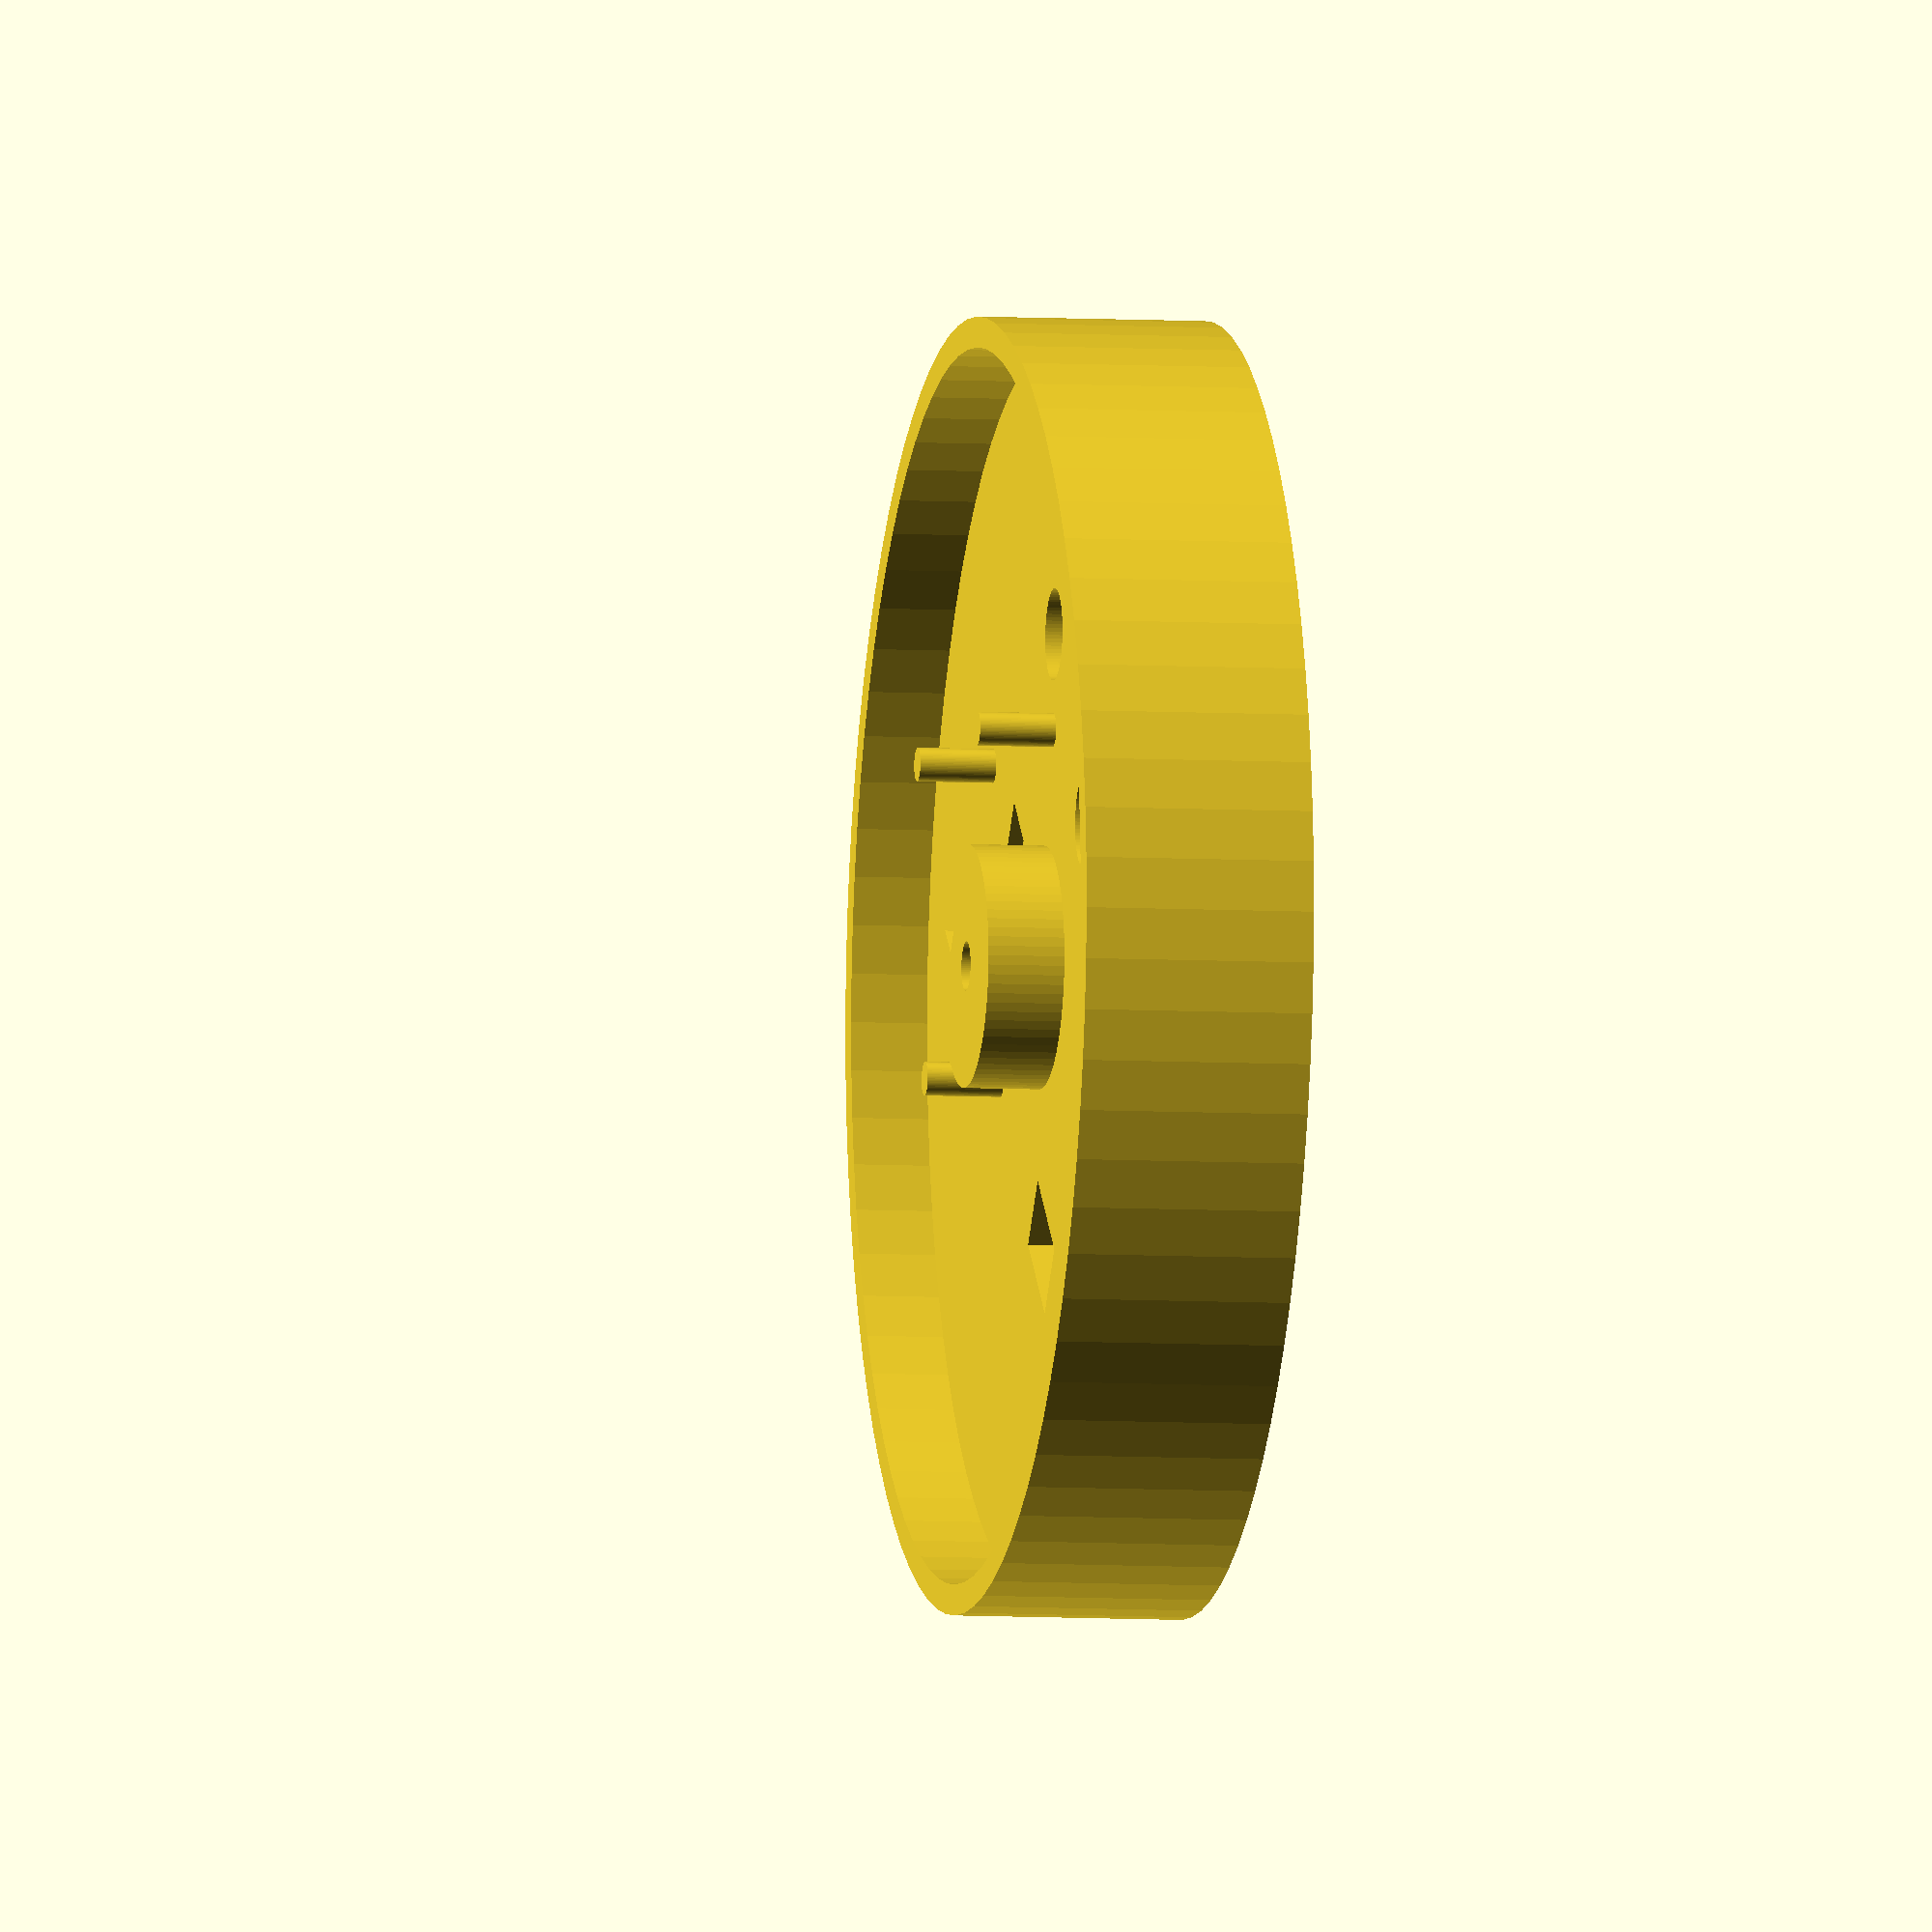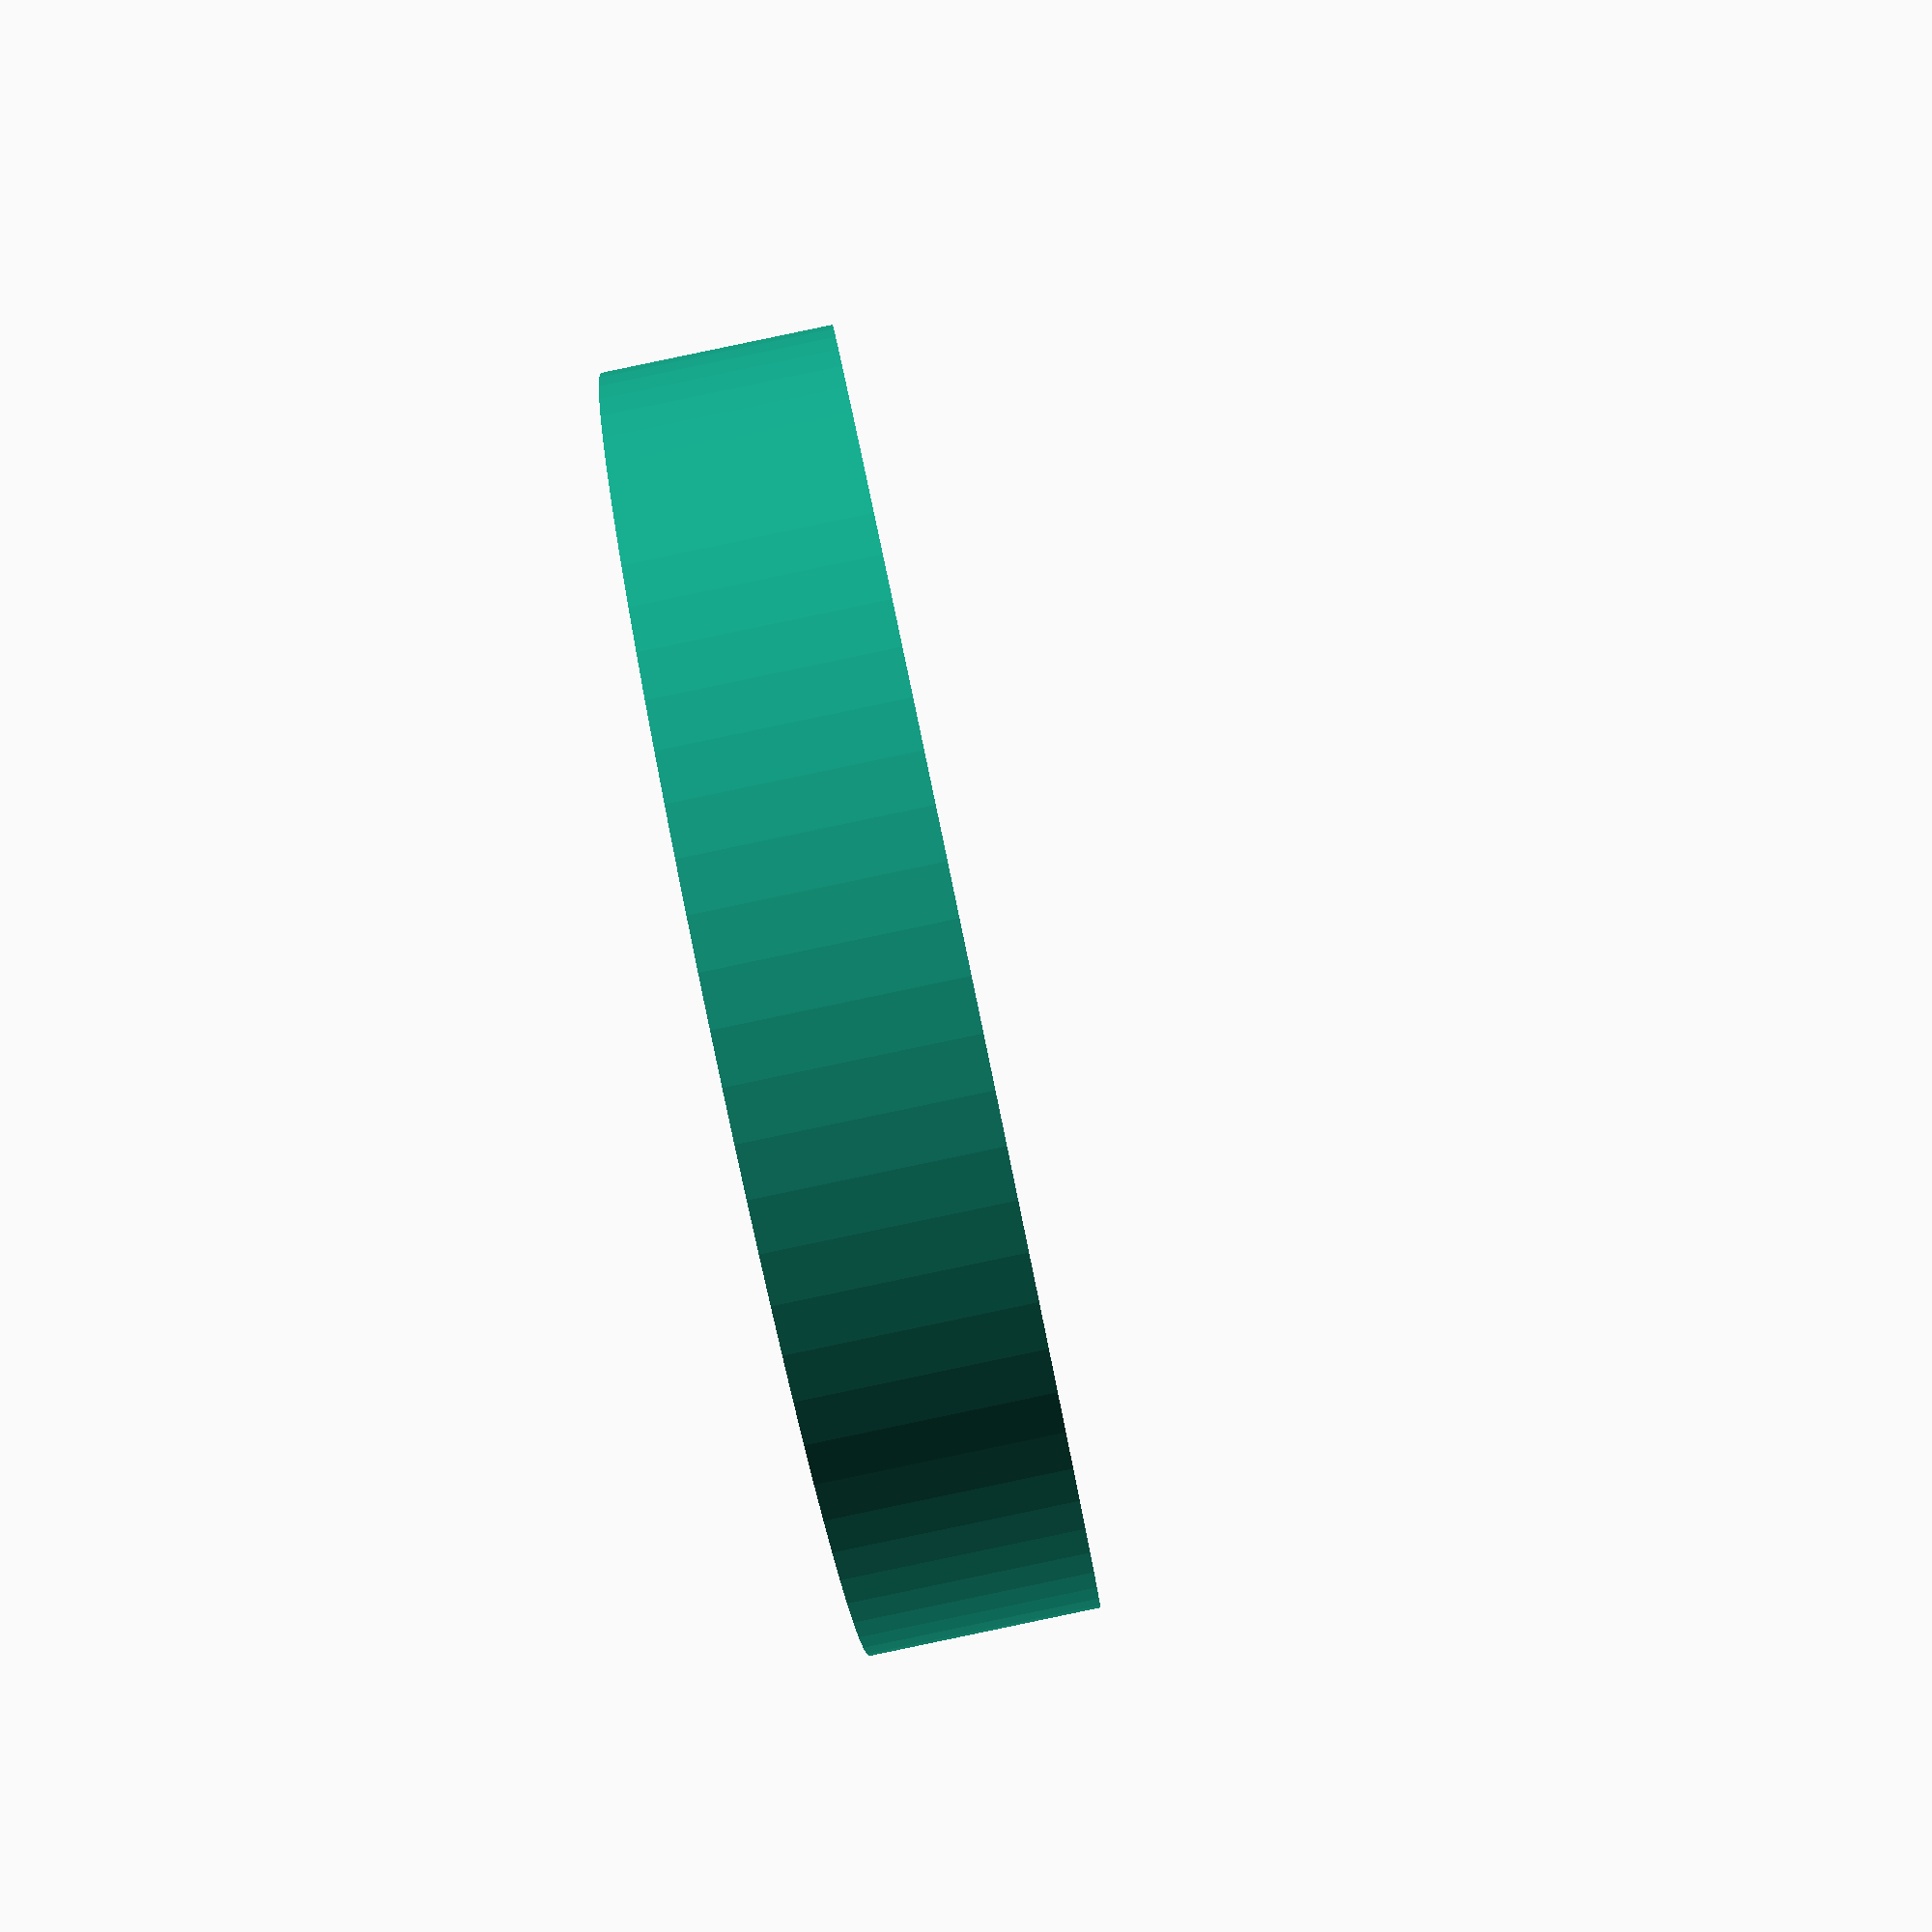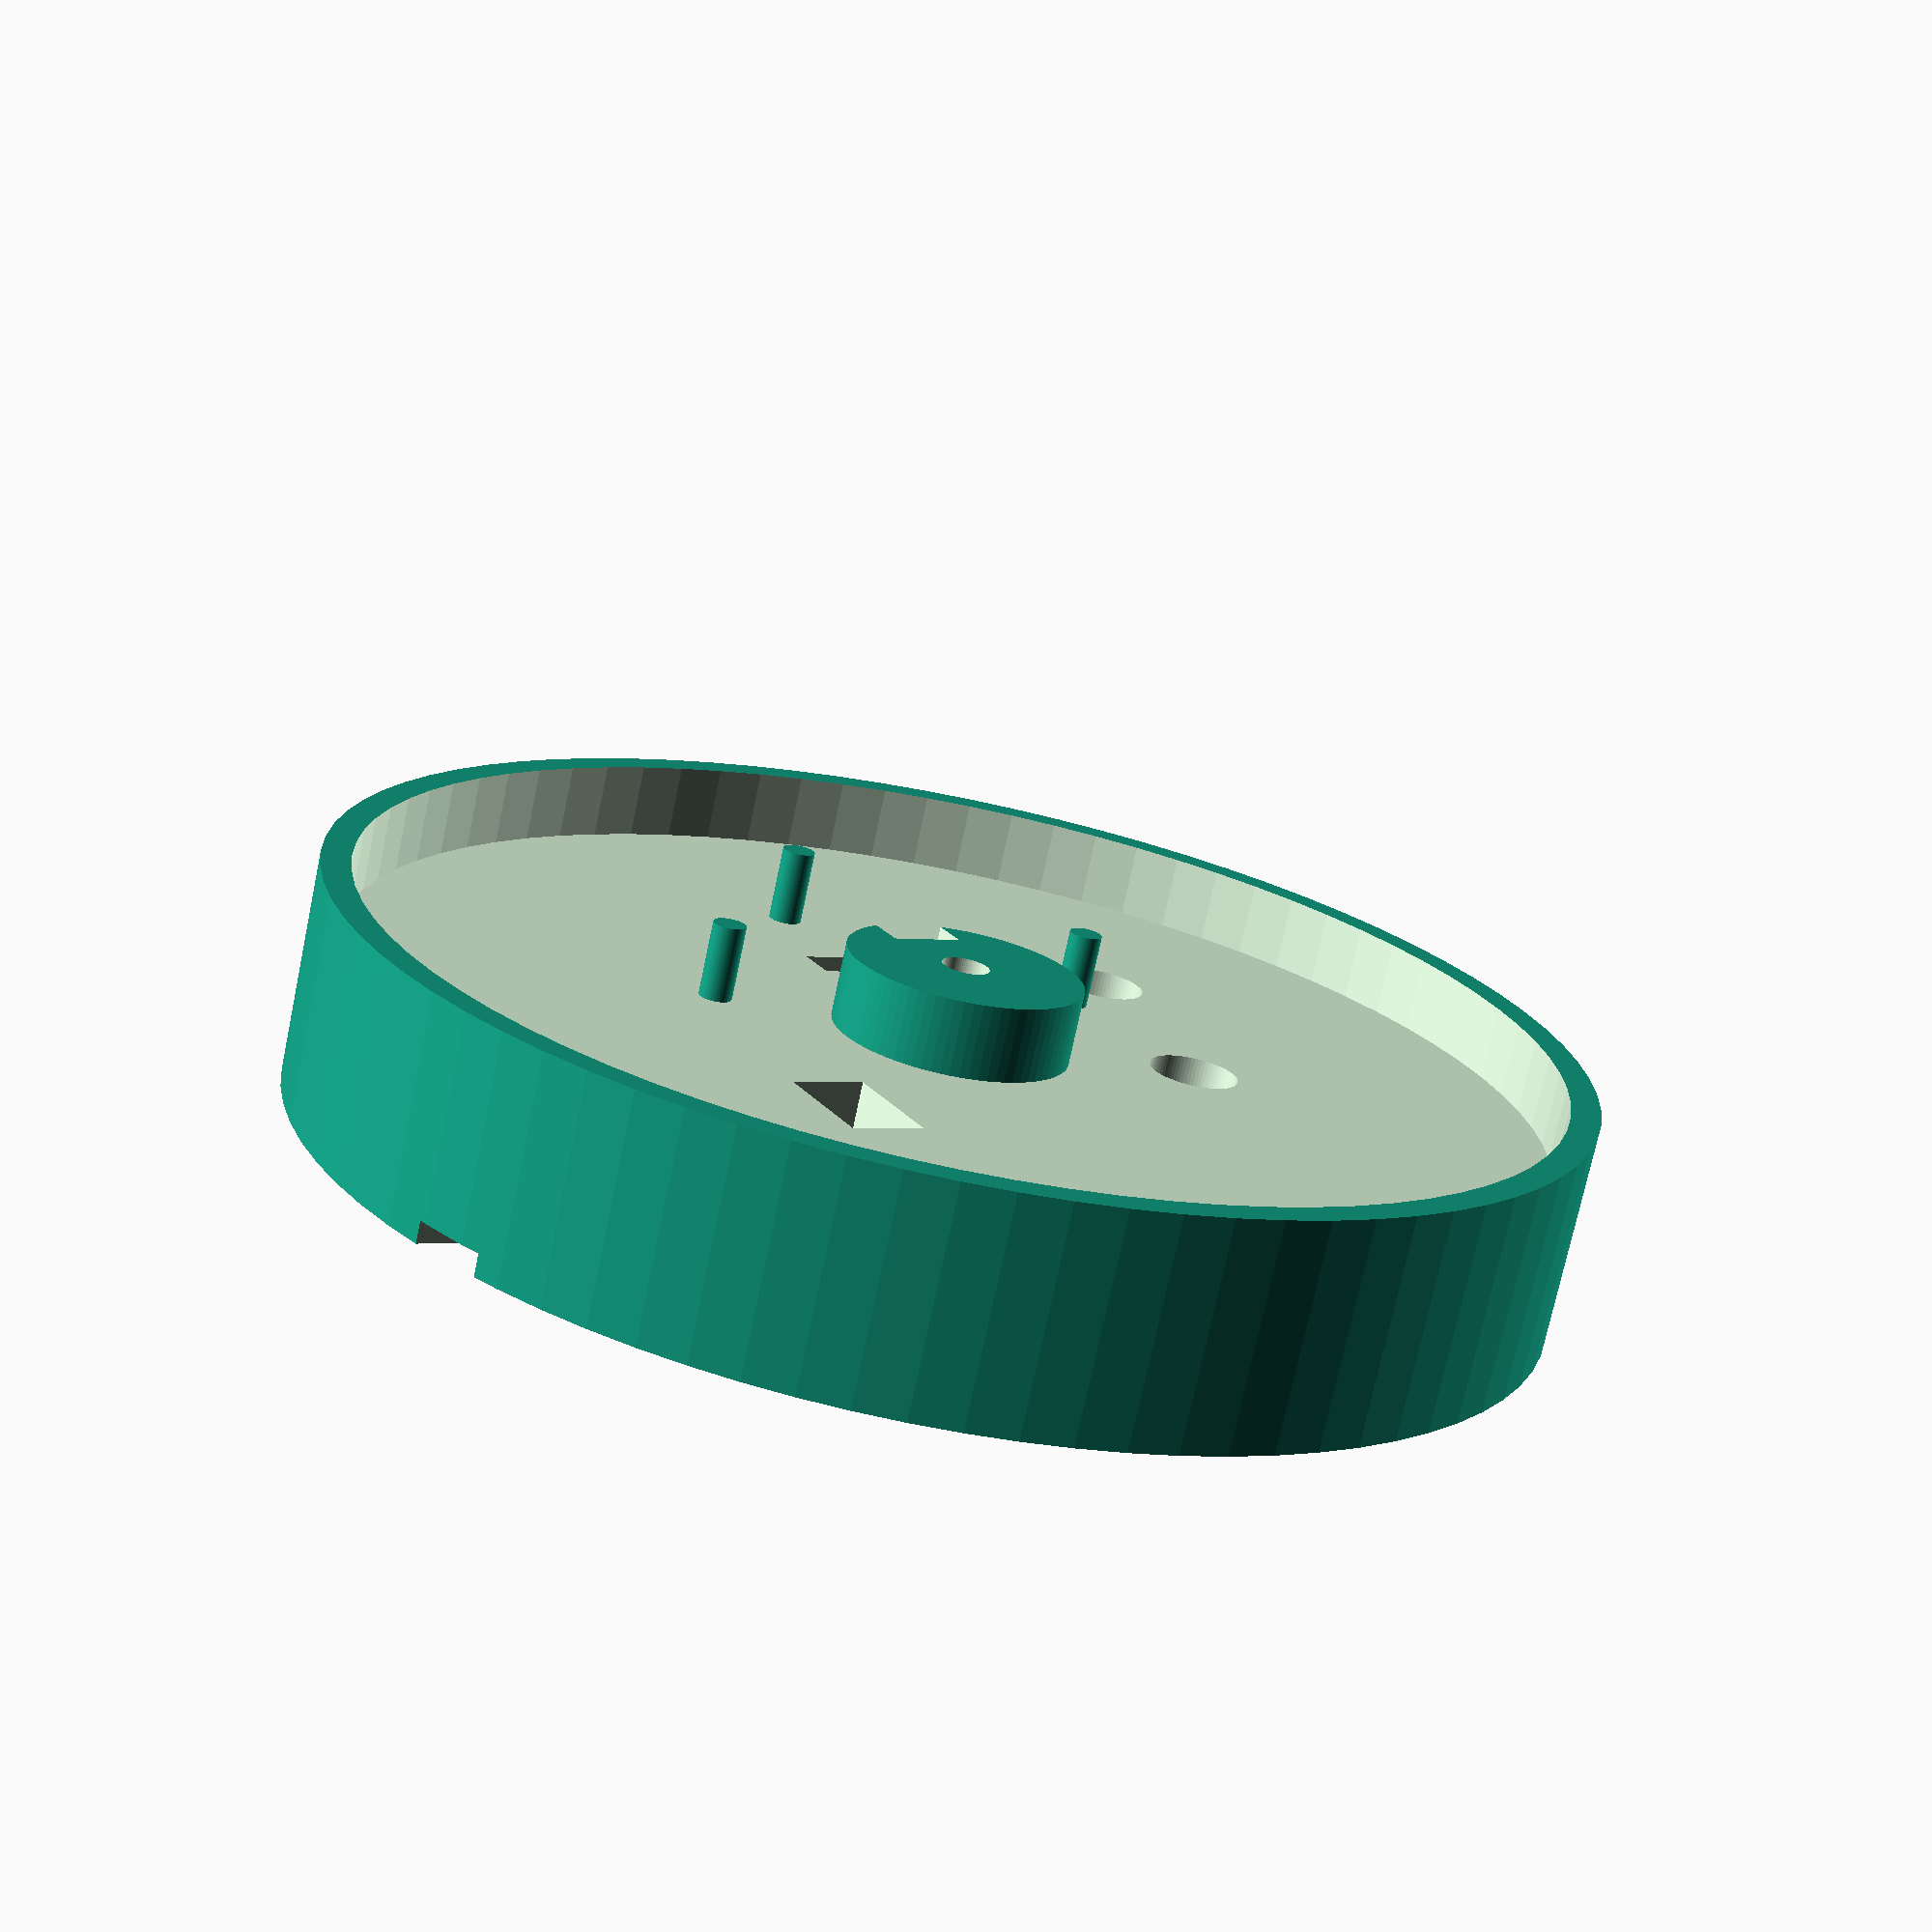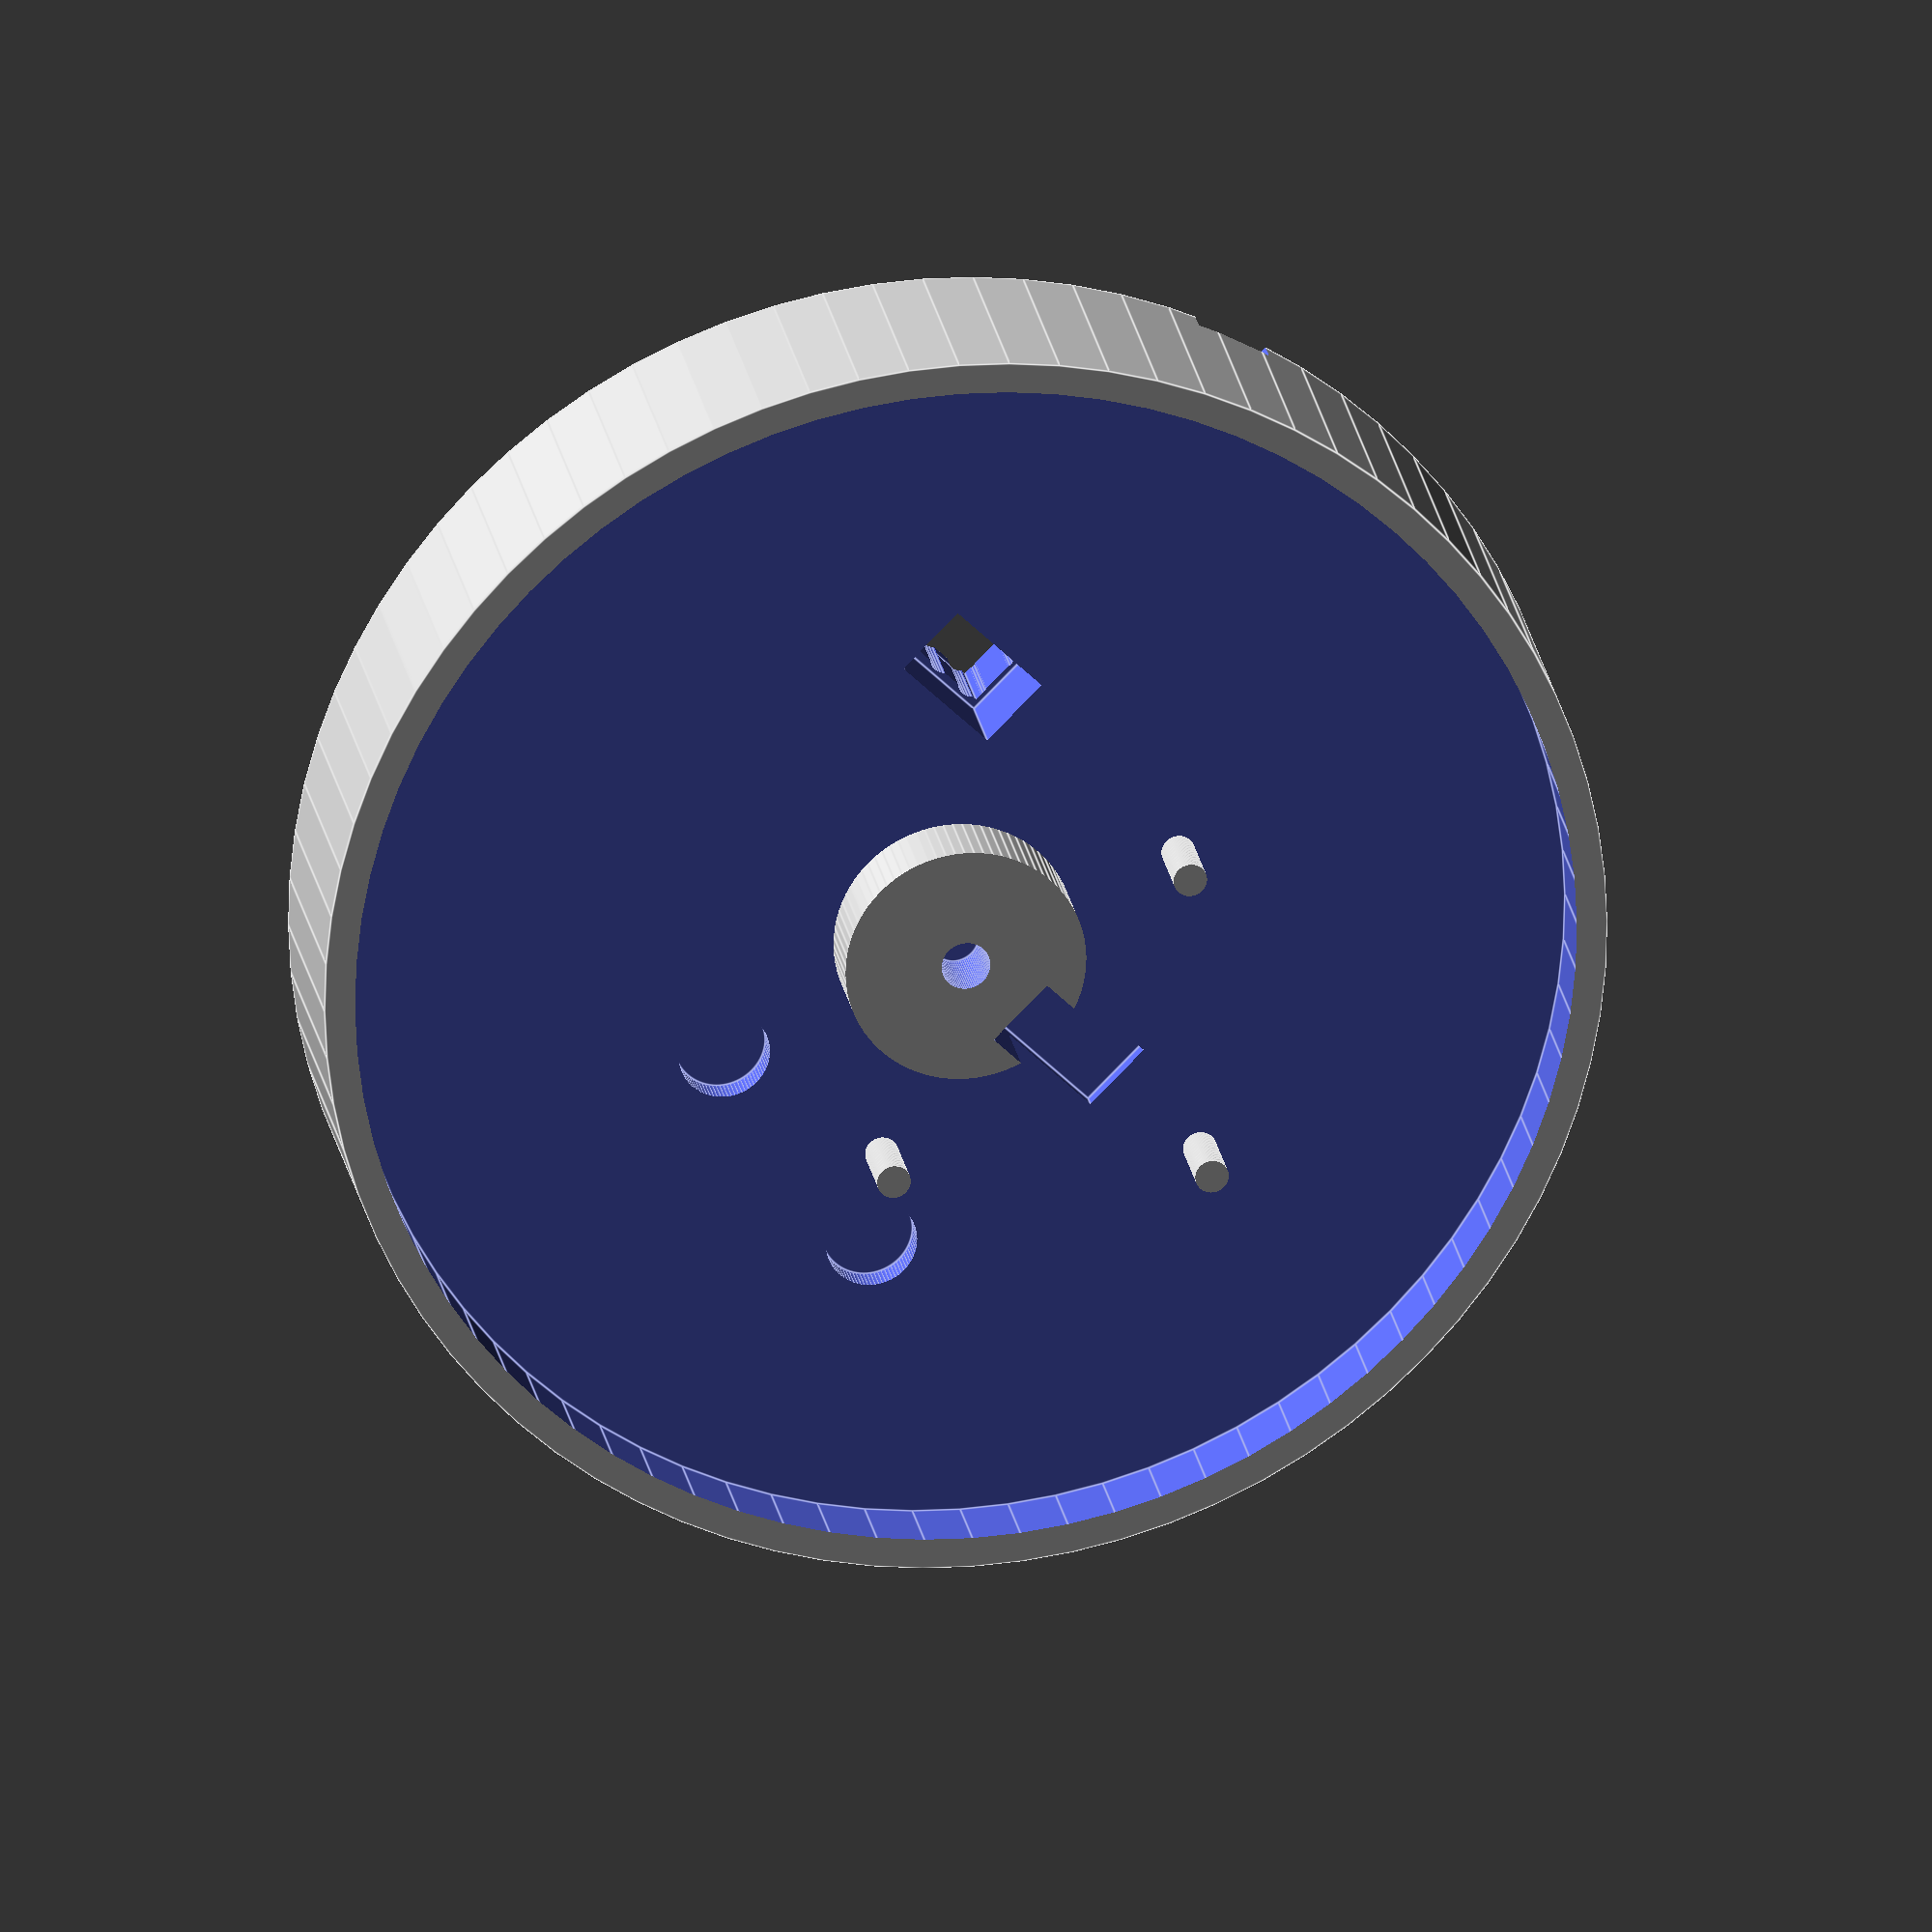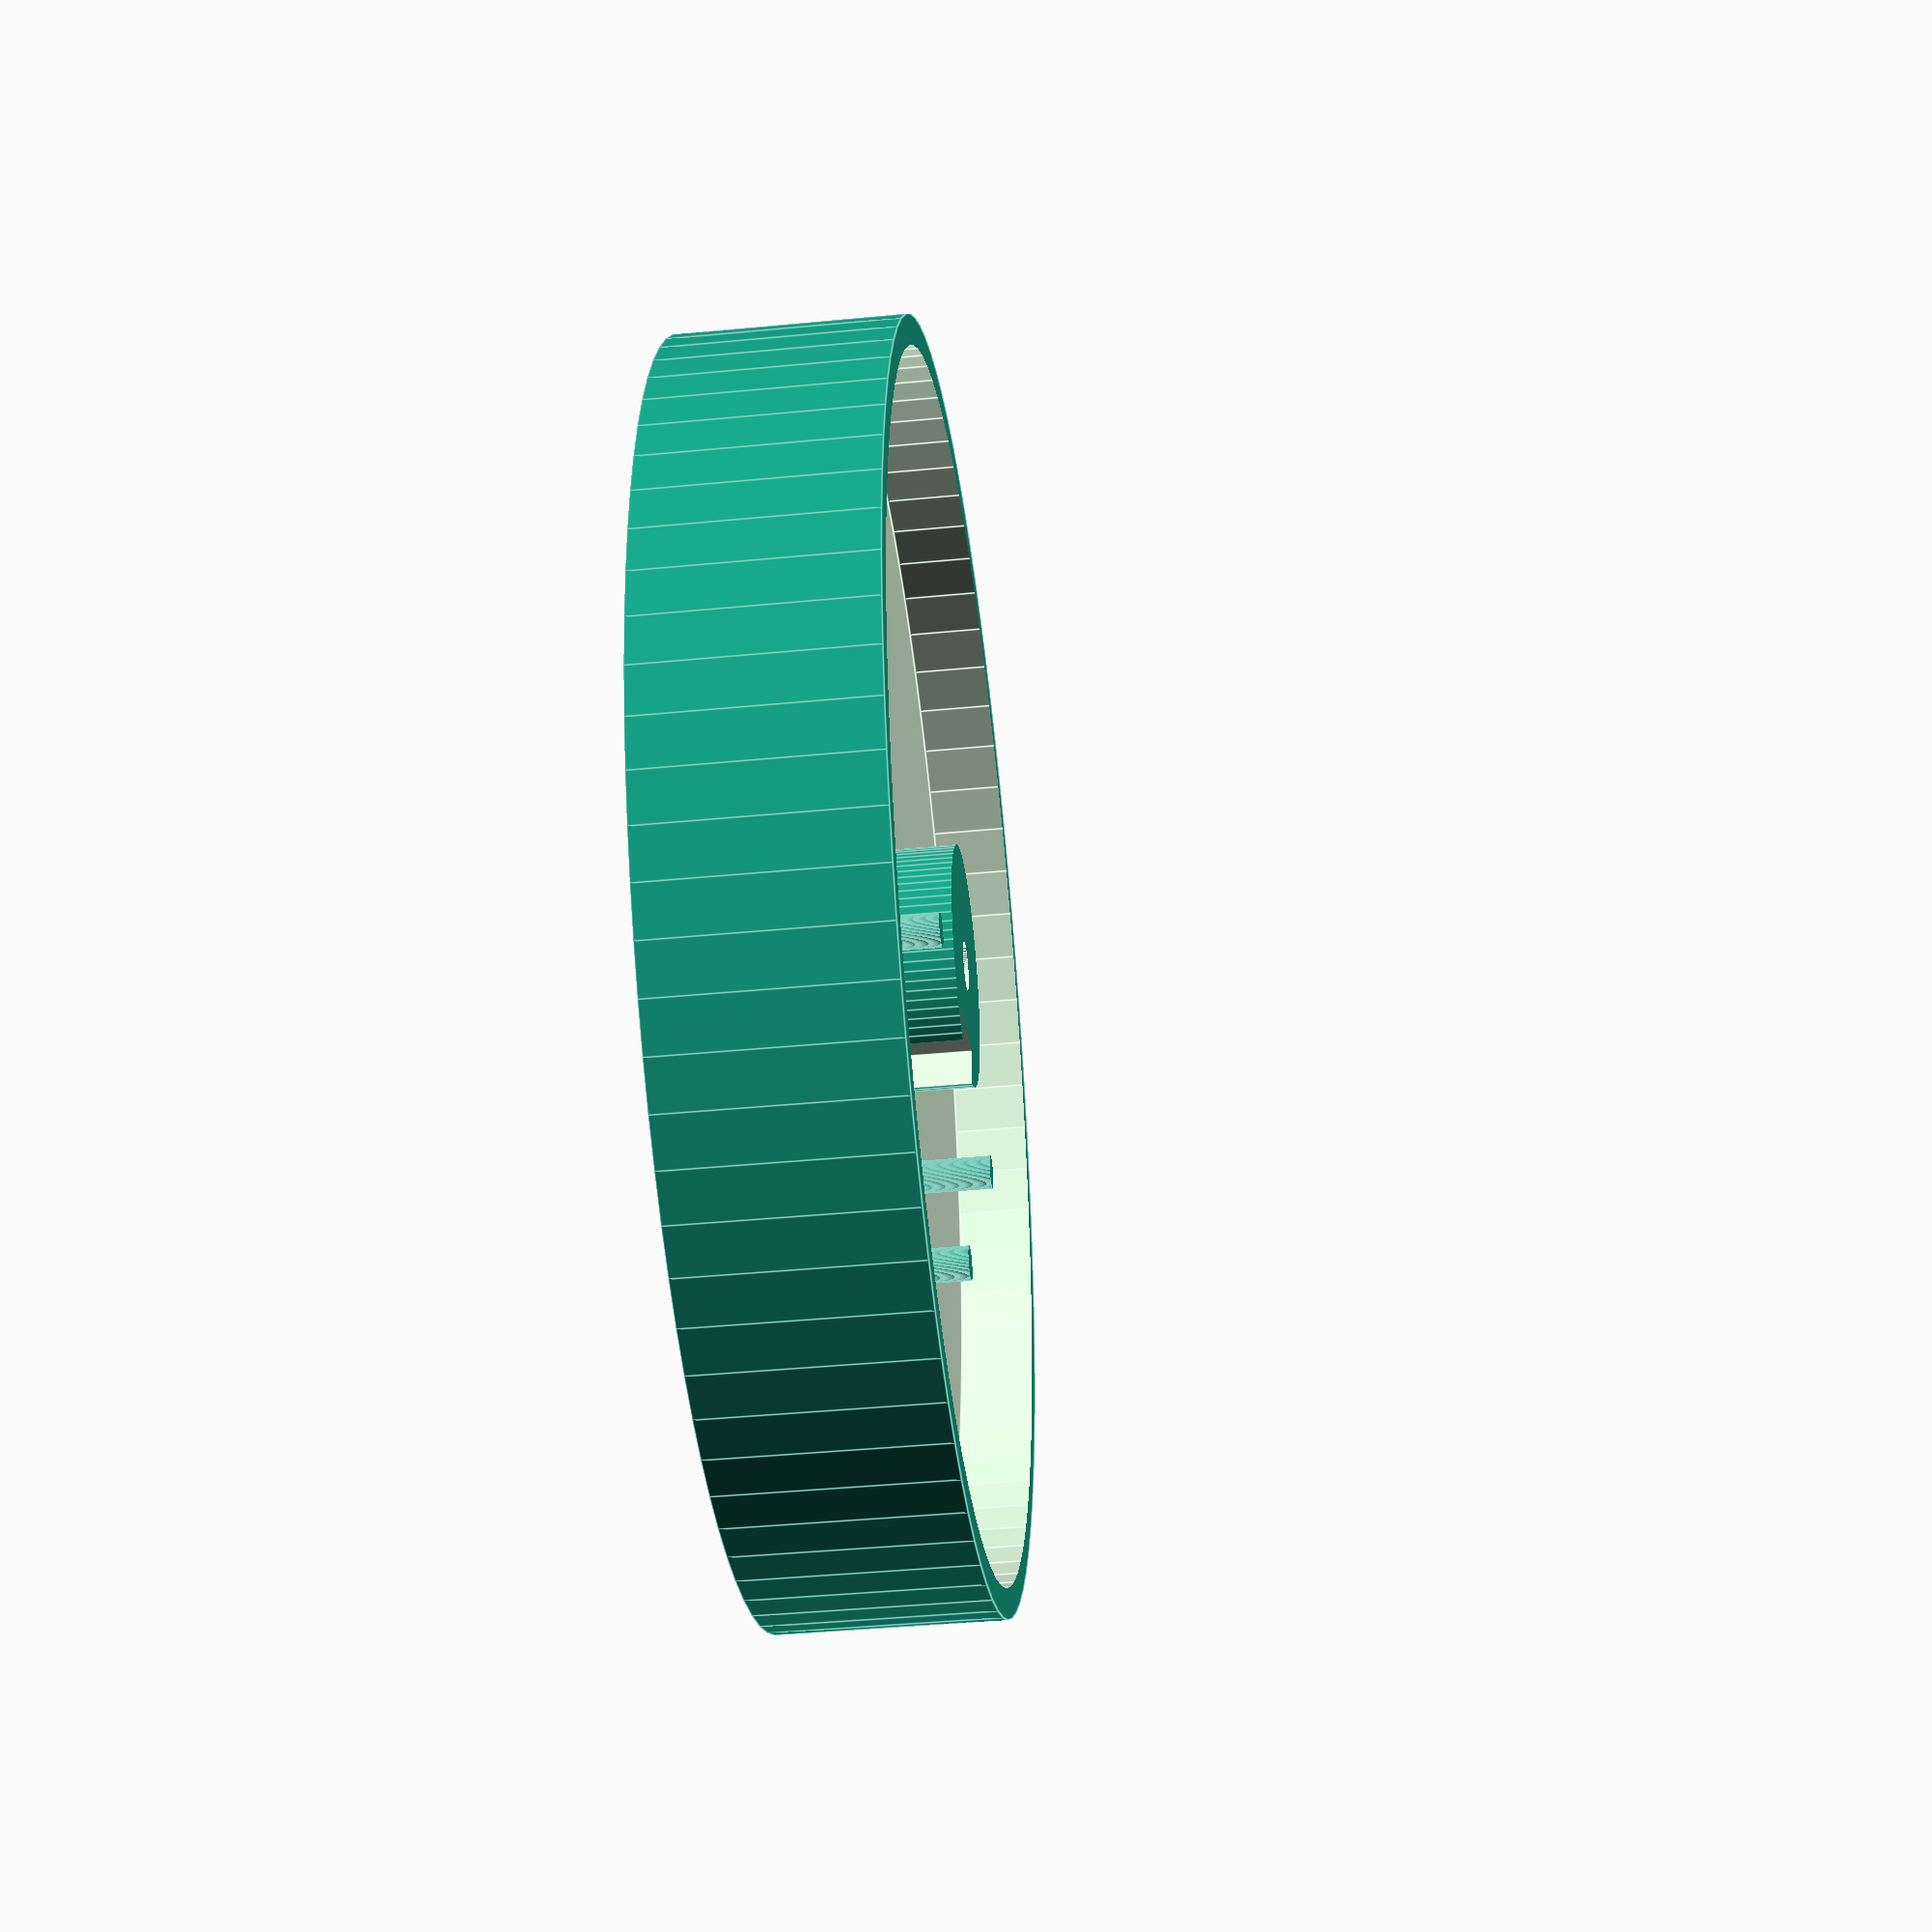
<openscad>
$fn=80;

pcb_diameter = 80+0.2;
center_hole = 7.9*2;

rantl = 2;
thickness = 15;
pin_height = 5; // v cca prostredni urovni zmacknuti


M3_screw_diameter = 3.2;
M3_nut_diameter = 6;


// Pogo pin pro programovani

module pin(){
    cube([4, 7, 15], center=true);
    translate([0, 0, 5])
        cube([5.1, 7.7, 10], center=true);
    for(y = [-2.54, 0, 2.54]) for(x=[-2.54/2, 2.54/2])
        translate([x, y, 0])
            cylinder(d=2, h=15, center=true, $fn=30);
    
    translate([-50+2, -2.5, -13])
        cube([50, 5, 10]);
    
    // naznaceni optimalni vysky 
    //%translate([0, 0, 5.5]) square(10, center=true);
}
//translate([0, 0, 30])  pin();

difference(){
    cylinder(d = pcb_diameter + 2*rantl, h=thickness);

    difference(){
        translate([0, 0, thickness-pin_height]) cylinder(d = pcb_diameter, h=10);
        
        cylinder(d = center_hole, h=30);
        
        // do montaznich otvoru
        translate([-7, 13.9, 0]) cylinder(d=2.2, h=18);
        translate([-22.6, 0, 0]) cylinder(d=2.2, h=18);
        translate([-7, -13.9, 0]) cylinder(d=2.2, h=18);
    }
    
    // zarez na pin
    translate([-10, 0, thickness-pin_height+10-1]) cube([10, 5, 20], center=true);
    
    
    // zapusteni na senzory polohy
    translate([-10.84, 18.787, thickness-pin_height-2]) cylinder(d=6, h=30);
    translate([5.719, 15.687, thickness-pin_height-2]) cylinder(d=6, h=30);
    
    translate([11.822, -13.826, thickness-pin_height - 5.5])
        rotate([0, 0, 90]) pin();
    
    // otvor pro sesroubovani
    translate([0, 0, 10+0.2]) cylinder(d = M3_screw_diameter, h=30);
    cylinder(d = M3_nut_diameter, h=10, $fn=6);
}
</openscad>
<views>
elev=6.0 azim=41.2 roll=79.3 proj=o view=solid
elev=91.3 azim=218.4 roll=281.8 proj=p view=wireframe
elev=253.1 azim=238.9 roll=191.9 proj=p view=wireframe
elev=337.7 azim=224.4 roll=350.9 proj=o view=edges
elev=41.2 azim=264.0 roll=276.7 proj=p view=edges
</views>
